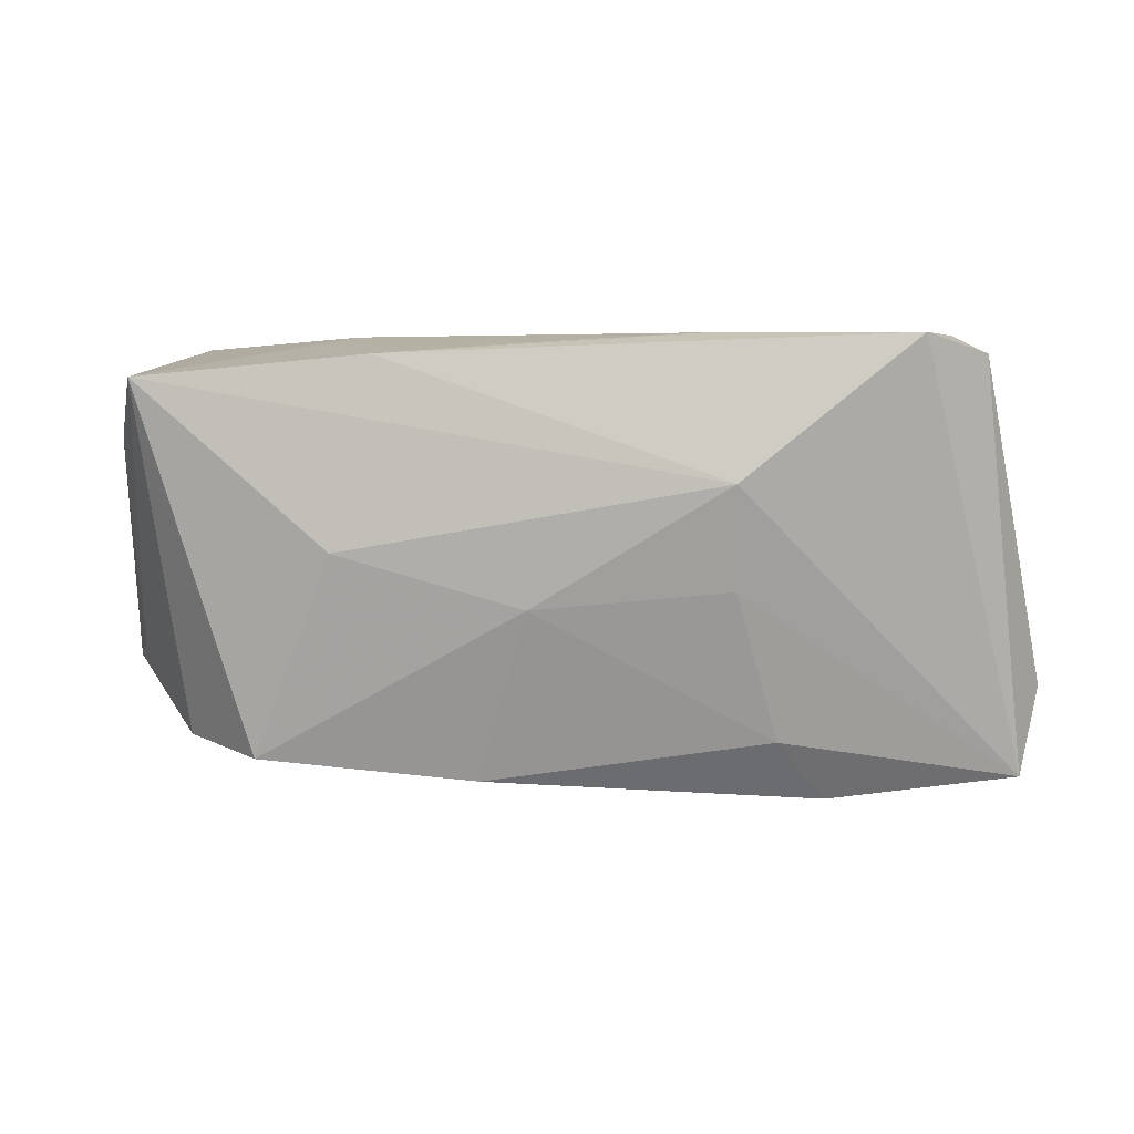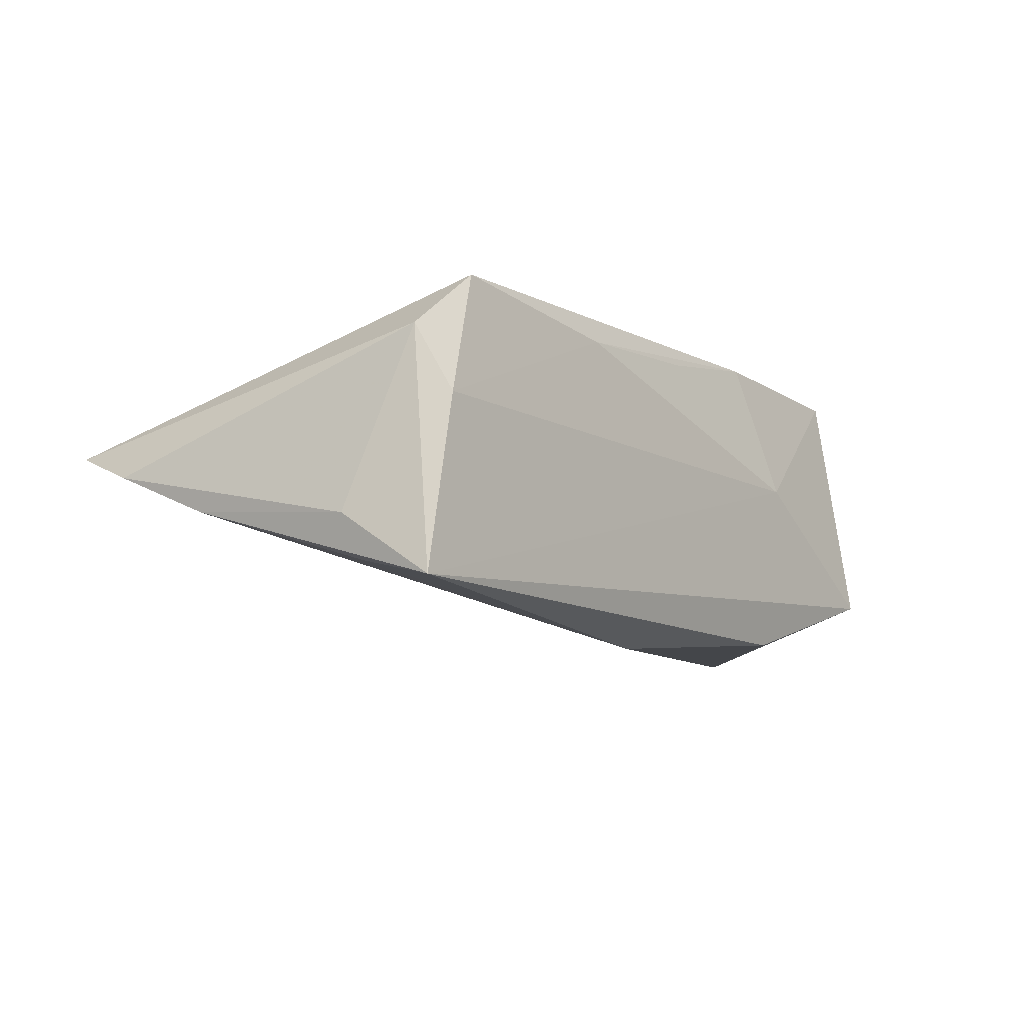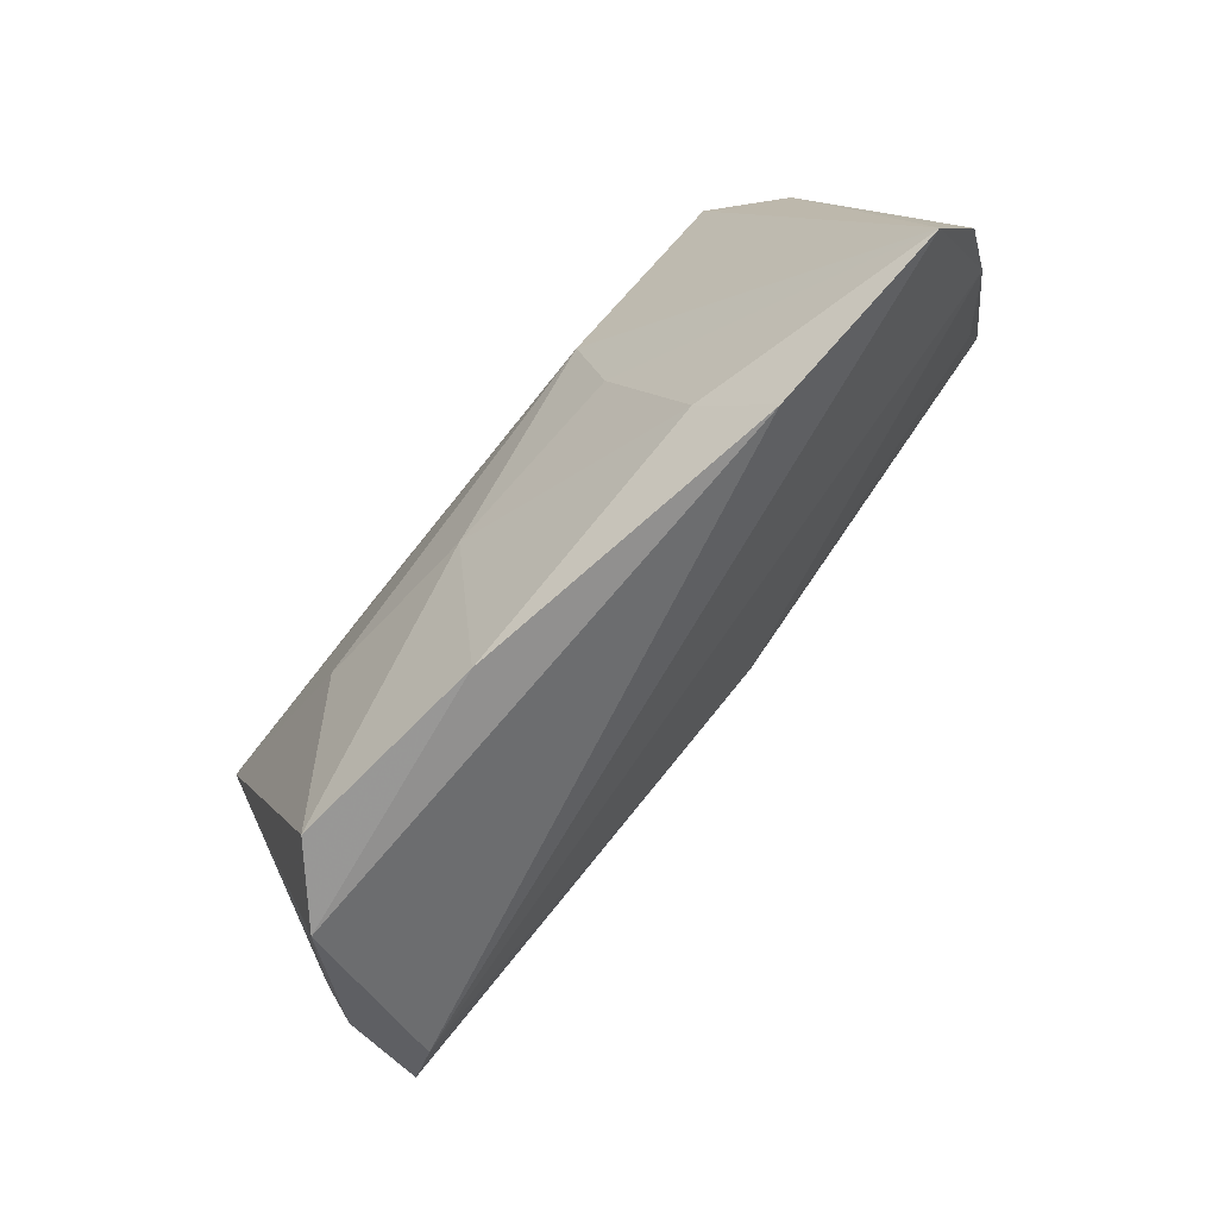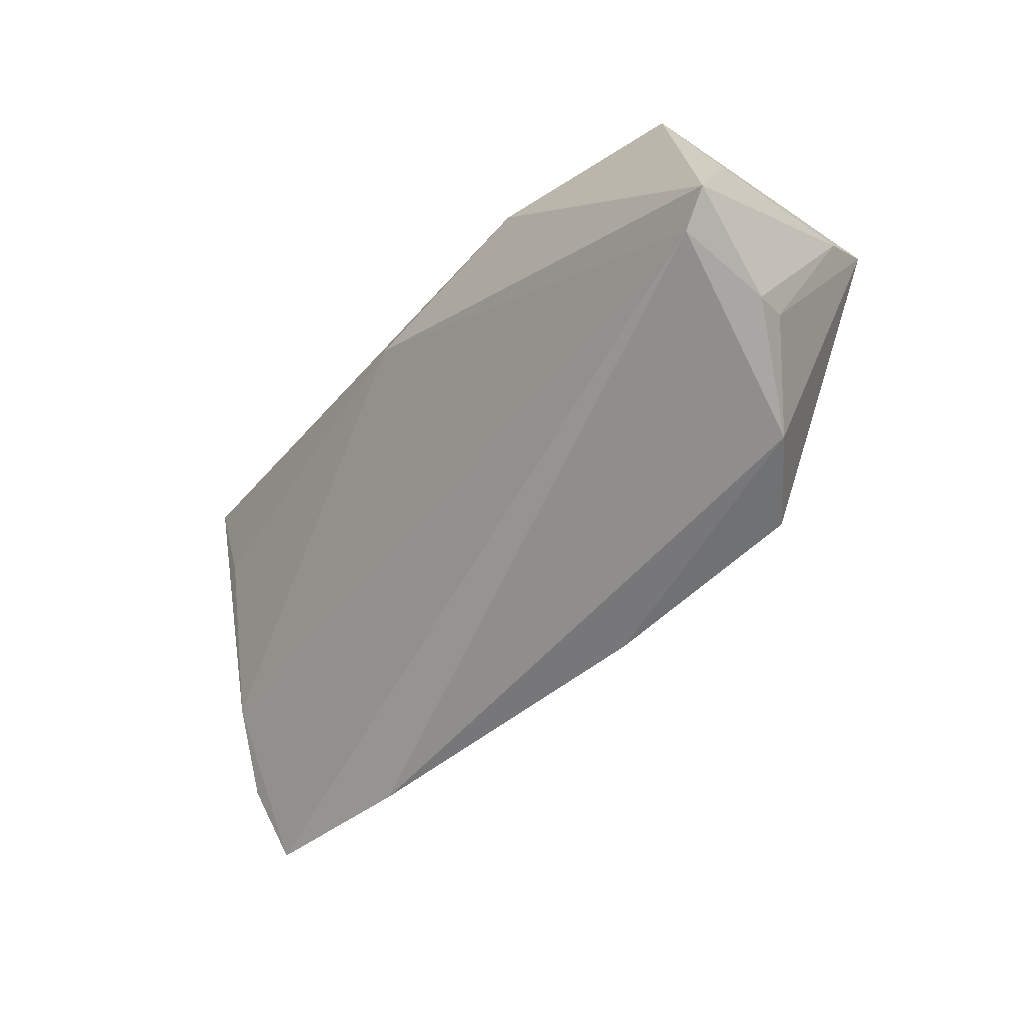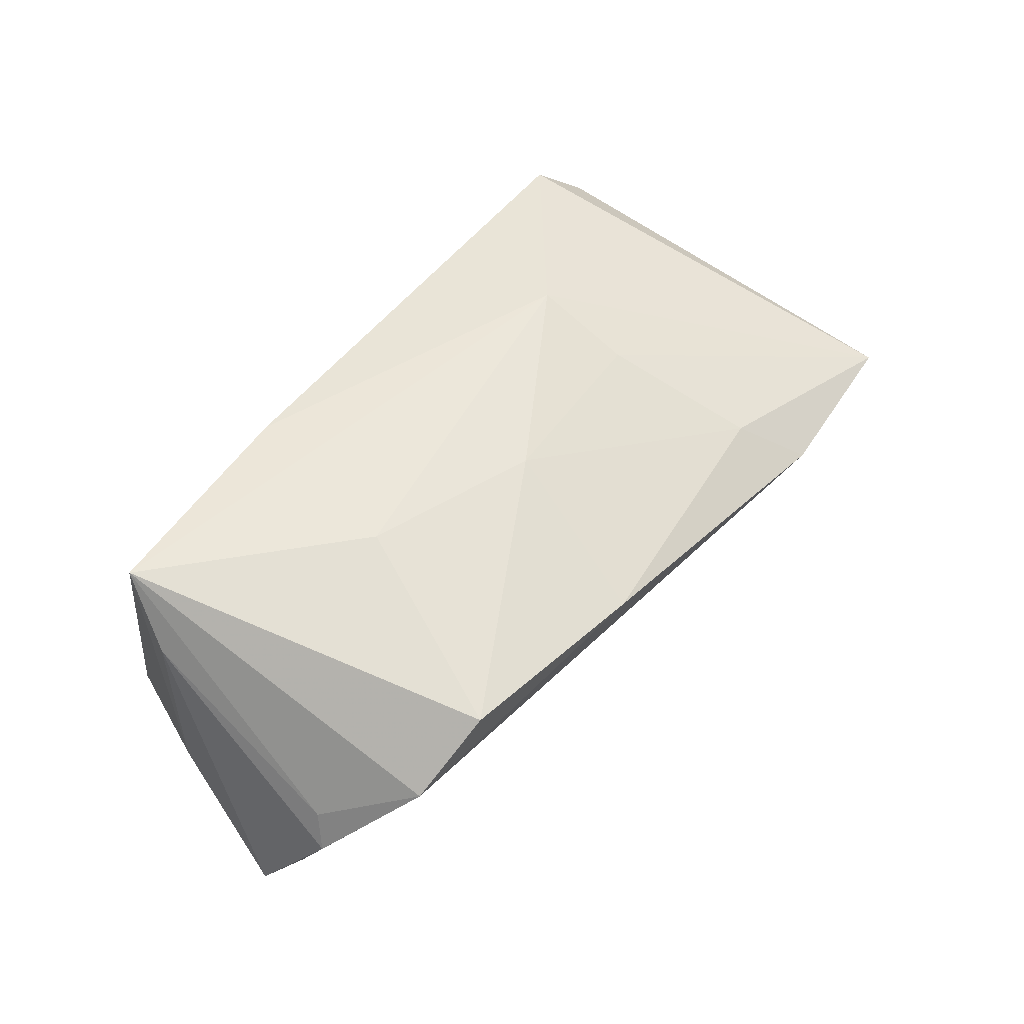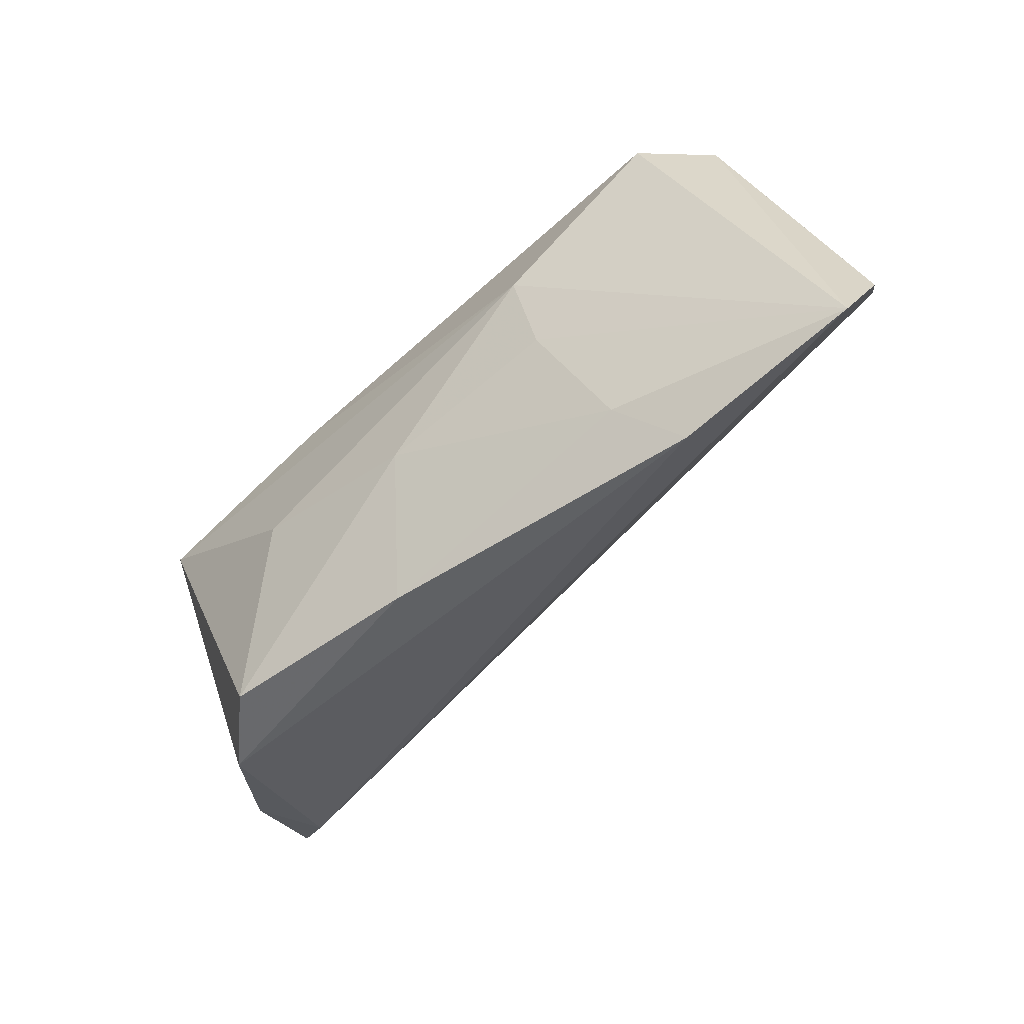
<metadata>
{"format":"obj","ext":"obj","renderer":"f3d","projection":"perspective","resolution":1024,"background":"white","views":[{"elev":-0.0,"azim":3.2,"up":"+Y"},{"elev":-11.0,"azim":127.9,"up":"+Z"},{"elev":-78.9,"azim":51.6,"up":"+Y"},{"elev":-44.8,"azim":-127.4,"up":"+Y"},{"elev":51.8,"azim":-52.8,"up":"+Z"},{"elev":-63.5,"azim":43.8,"up":"+Y"}]}
</metadata>
<code>
v -0.05909 -0.009469 -0.01886
v -0.05011 0.01646 0.02056
v 0.05949 -0.009364 -0.009966
v -0.02096 0.01908 0.02044
v 0.06165 -0.02146 -0.004456
v -0.002493 -0.01152 0.01791
v -0.05367 -0.01612 -0.002117
v 0.02777 -0.02796 0.008187
v 0.003132 0.01505 -0.02328
v 0.0537 0.01256 -0.01743
v -0.05291 0.009733 0.0119
v 0.05741 0.01222 -0.0122
v 0.05859 -0.03276 -2.798e-05
v -0.02317 0.02117 -0.02075
v -0.02514 0.023 0.00219
v 0.0226 -0.00931 0.01613
v -0.008974 -0.03283 0.009447
v -0.05436 -0.01245 -0.01761
v 0.01924 0.02191 0.01534
v 0.05329 0.01963 0.01042
v 0.02258 0.003452 0.02056
v 0.04506 0.02154 0.018
v 0.04987 0.02275 0.002234
v -0.03642 -0.0299 0.01244
v -0.05436 0.007742 -0.009597
v 0.05446 0.023 -0.02012
v -0.04609 -0.02747 0.004166
v -0.0474 0.023 -0.01286
v 0.03398 -0.03556 0.001691
v -0.002179 0.02068 0.01707
v -0.05536 -0.01788 -0.006936
v -0.026 -0.004683 0.01986
f 1 28 14
f 28 26 14
f 5 13 3
f 3 13 18
f 25 28 1
f 1 11 25
f 31 11 1
f 1 18 31
f 28 25 2
f 2 25 11
f 1 14 9
f 9 14 26
f 9 18 1
f 9 3 18
f 5 3 12
f 12 3 26
f 17 6 24
f 8 6 17
f 24 2 27
f 27 17 24
f 27 31 18
f 11 31 7
f 7 2 11
f 31 27 7
f 7 27 2
f 26 3 10
f 10 9 26
f 3 9 10
f 21 6 16
f 16 6 8
f 16 13 21
f 16 8 13
f 32 2 24
f 24 6 32
f 21 2 32
f 32 6 21
f 13 8 29
f 8 17 29
f 18 13 29
f 17 27 29
f 29 27 18
f 15 19 23
f 15 26 28
f 15 23 26
f 28 2 15
f 4 2 21
f 4 15 2
f 20 13 5
f 5 12 20
f 20 12 26
f 26 23 20
f 19 15 30
f 30 4 19
f 15 4 30
f 23 19 22
f 22 20 23
f 22 4 21
f 19 4 22
f 21 13 22
f 13 20 22

</code>
